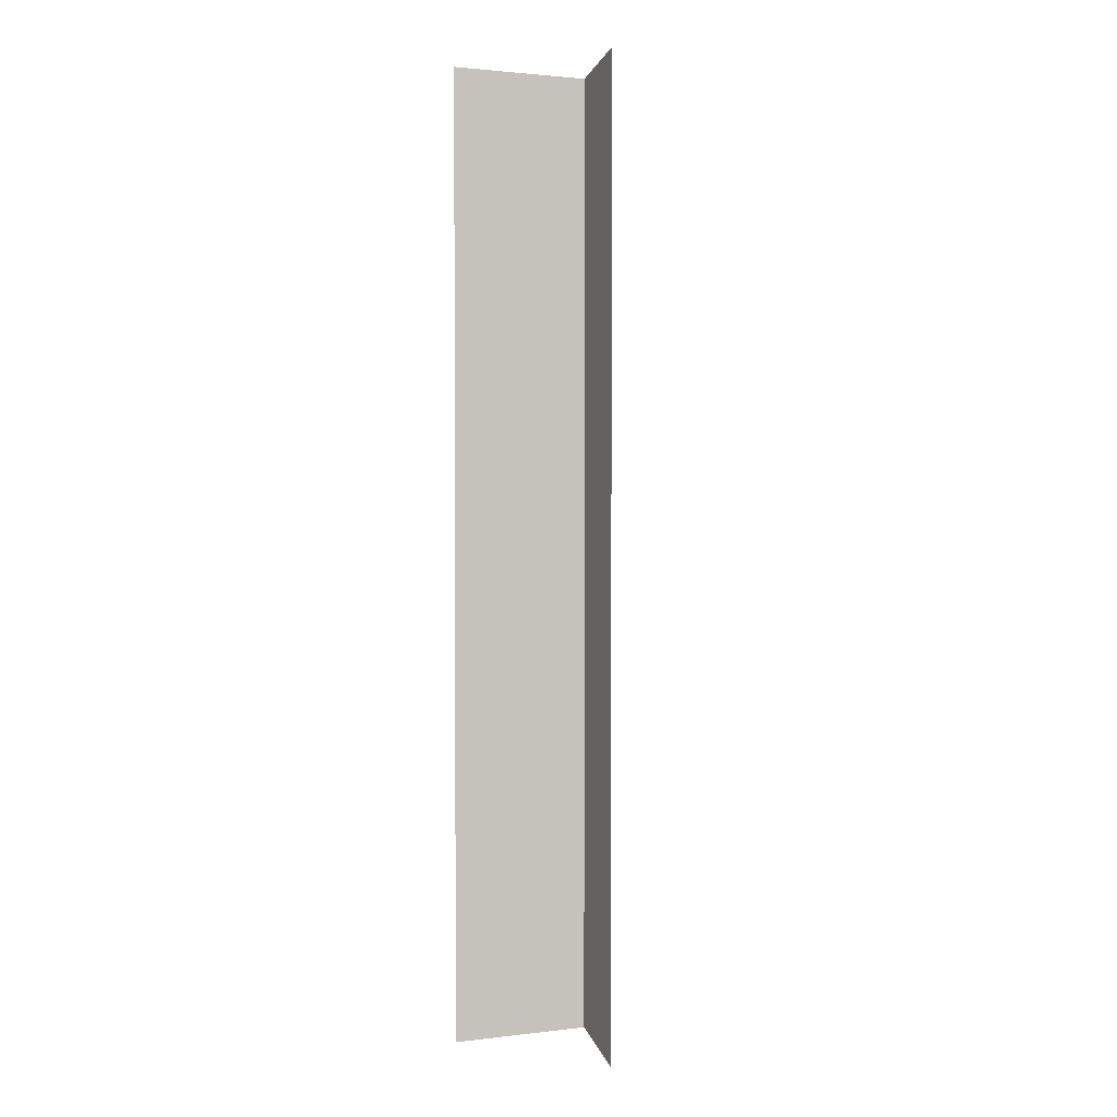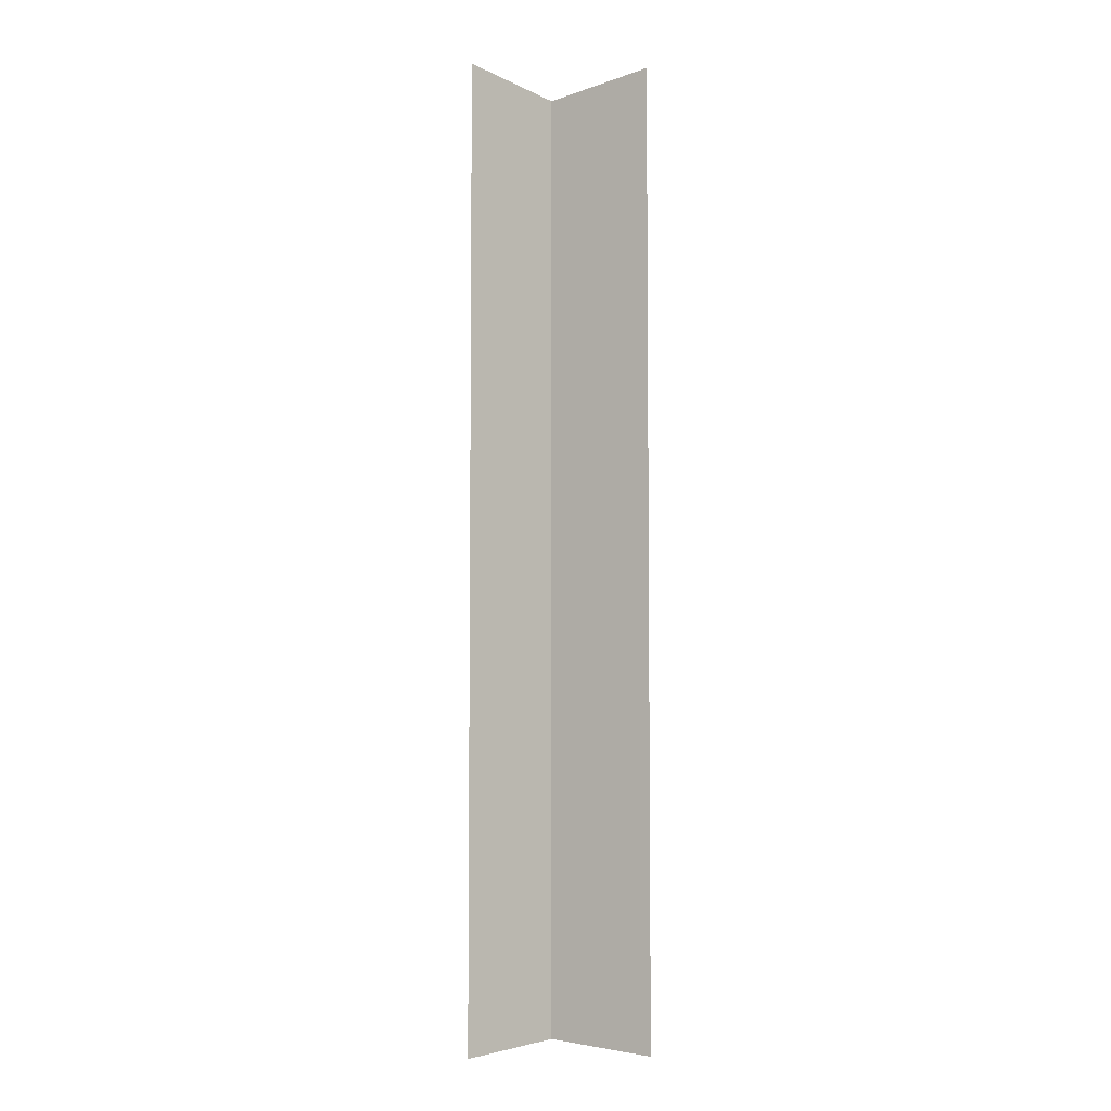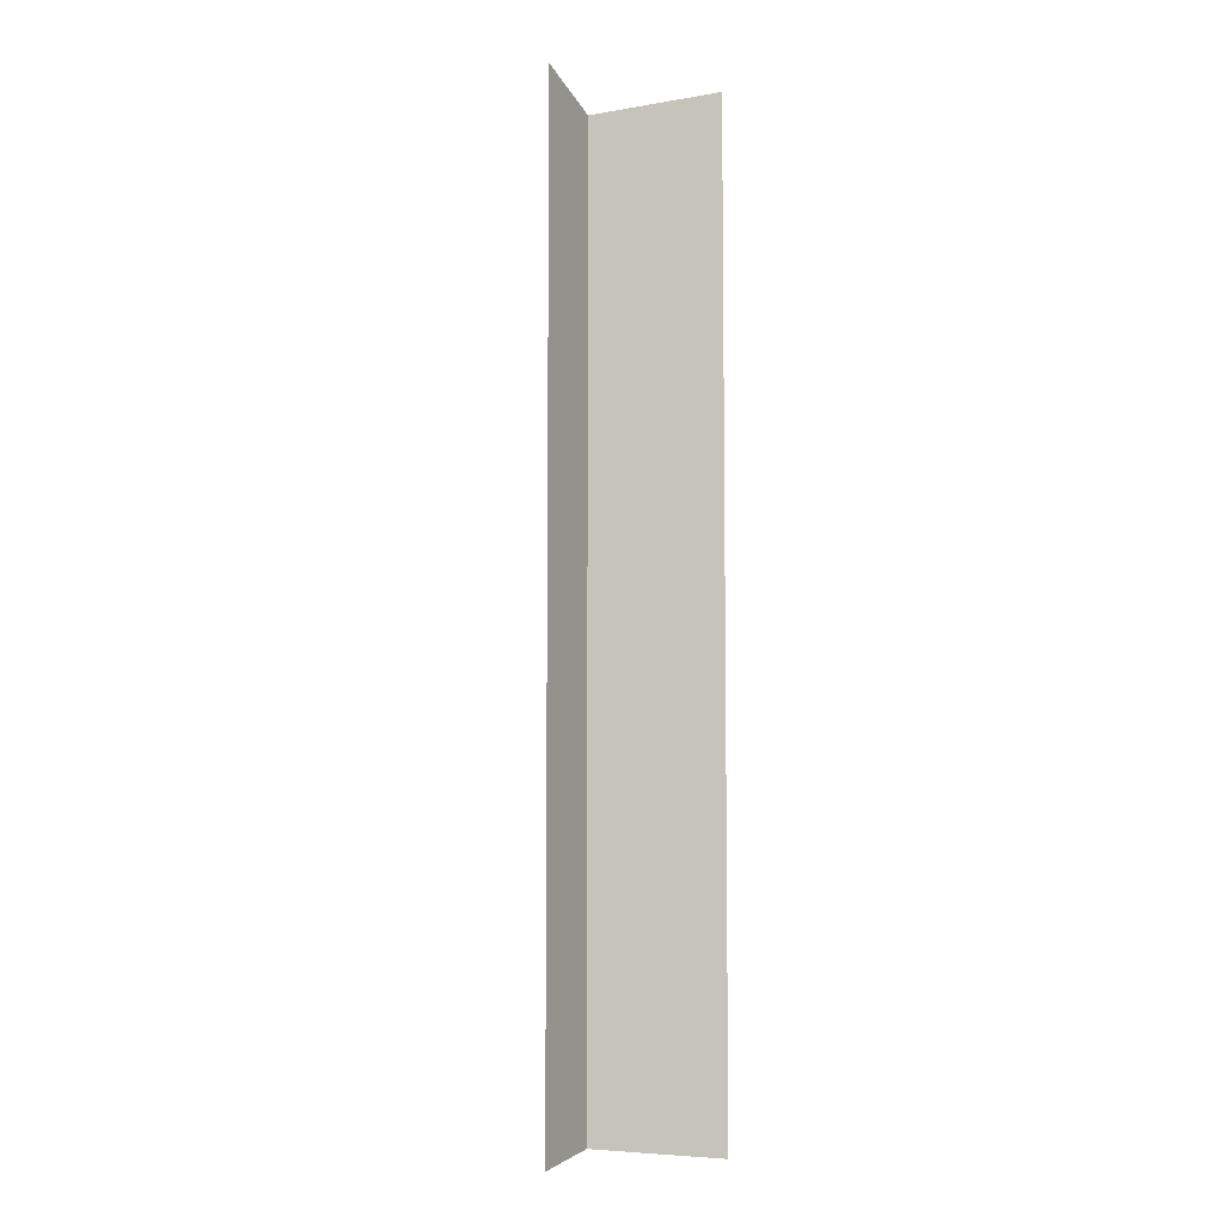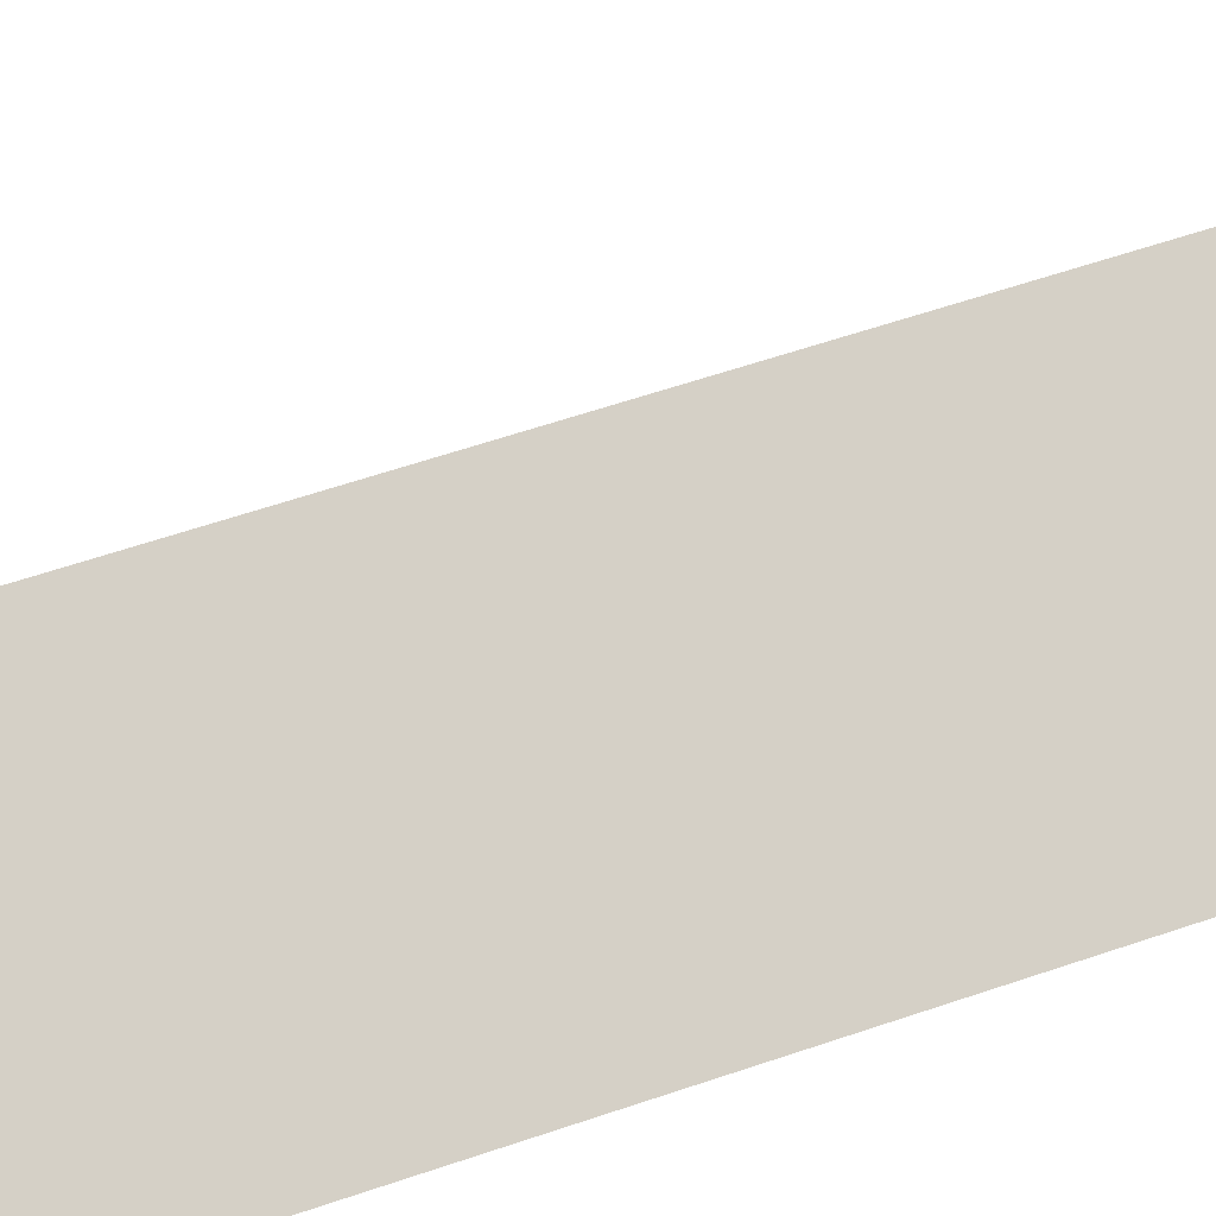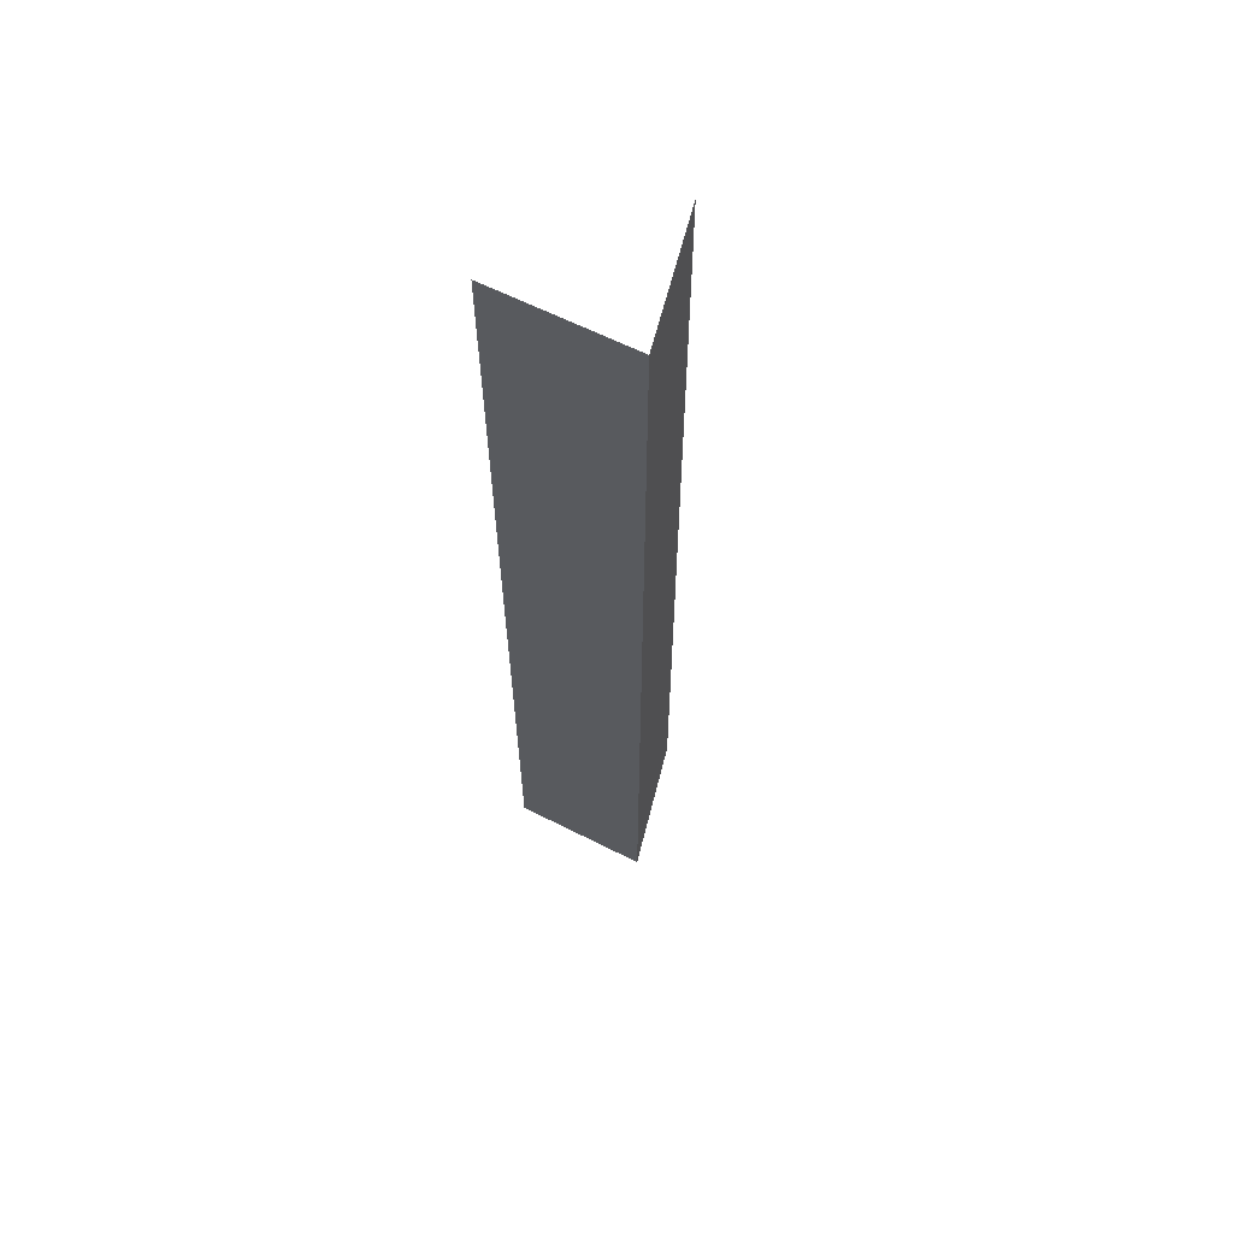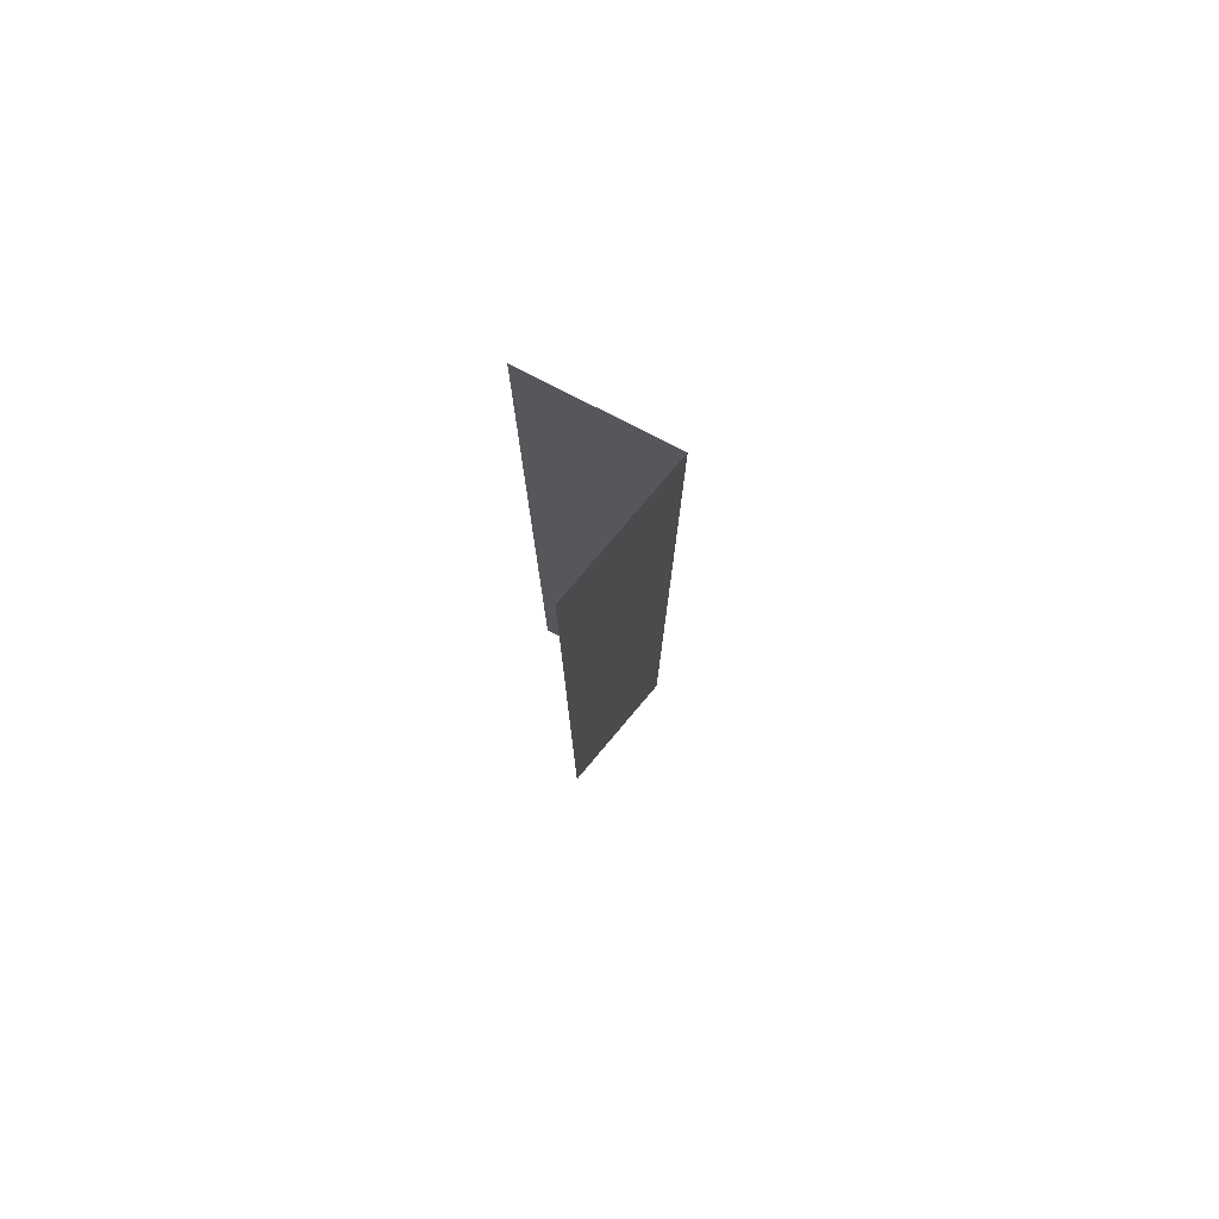
<metadata>
{"format":"obj","ext":"obj","renderer":"f3d","projection":"perspective","resolution":1024,"background":"white","views":[{"elev":1.9,"azim":28.7,"up":"+Z"},{"elev":-5.0,"azim":-4.2,"up":"+Z"},{"elev":-6.4,"azim":-24.7,"up":"+Z"},{"elev":40.6,"azim":-115.0,"up":"+Y"},{"elev":62.4,"azim":155.7,"up":"+Z"},{"elev":78.4,"azim":78.7,"up":"+Z"}]}
</metadata>
<code>
g grp113
v 14.1 19.08 -6.671
v 15.72 21.12 -6.671
v 15.72 21.12 -24.67
v 14.1 19.08 -24.67
v 15.72 21.12 -6.671
v 17.34 19.08 -6.671
v 17.34 19.08 -24.67
v 15.72 21.12 -24.67
f 1 2 3
f 1 3 4
f 5 6 7
f 5 7 8

</code>
